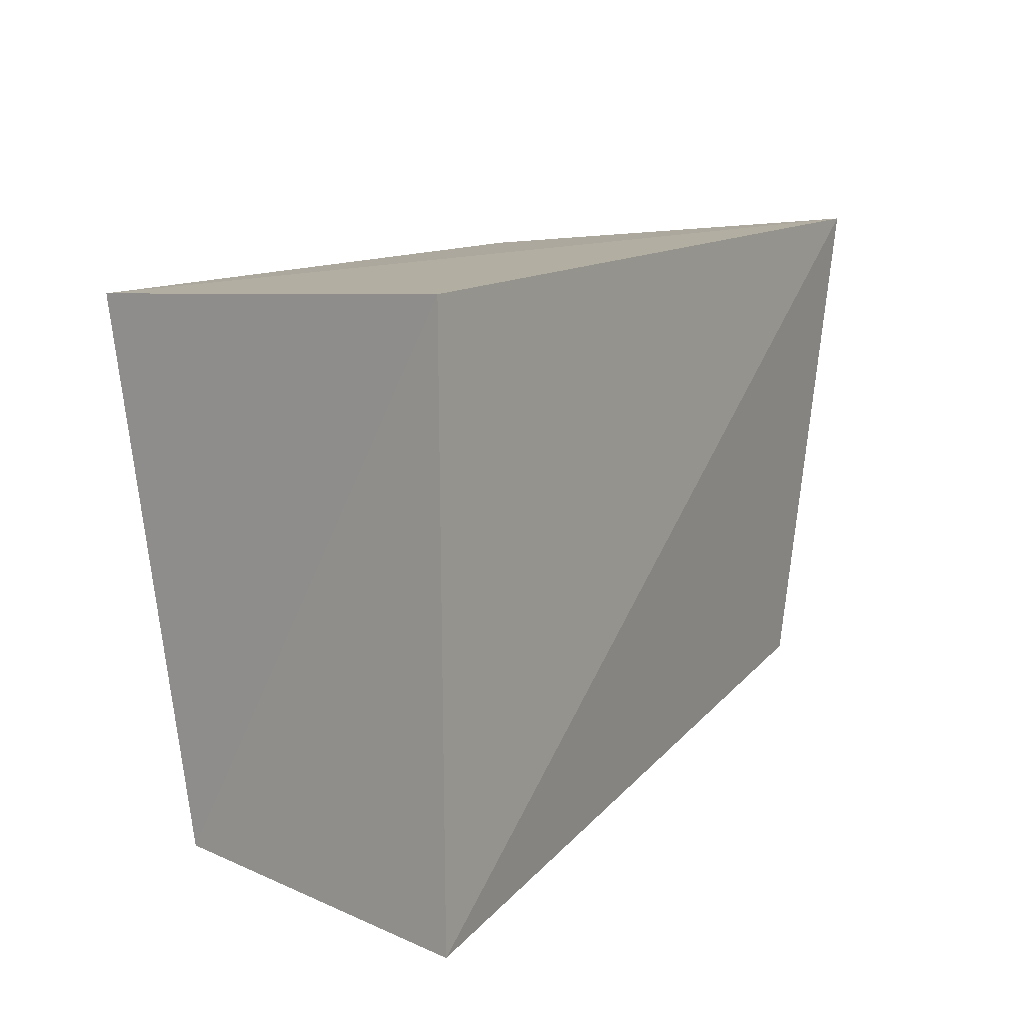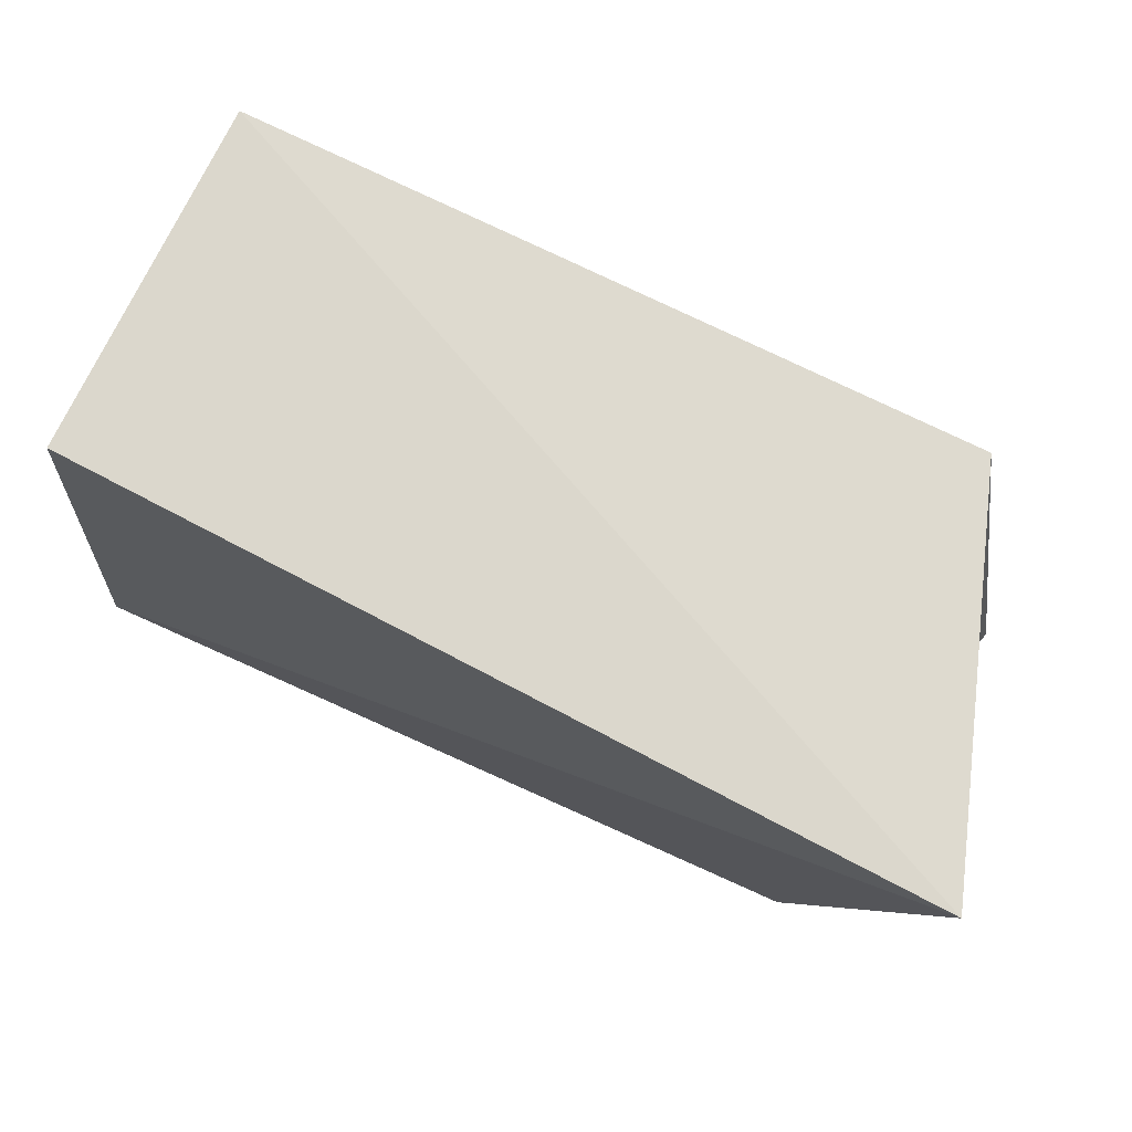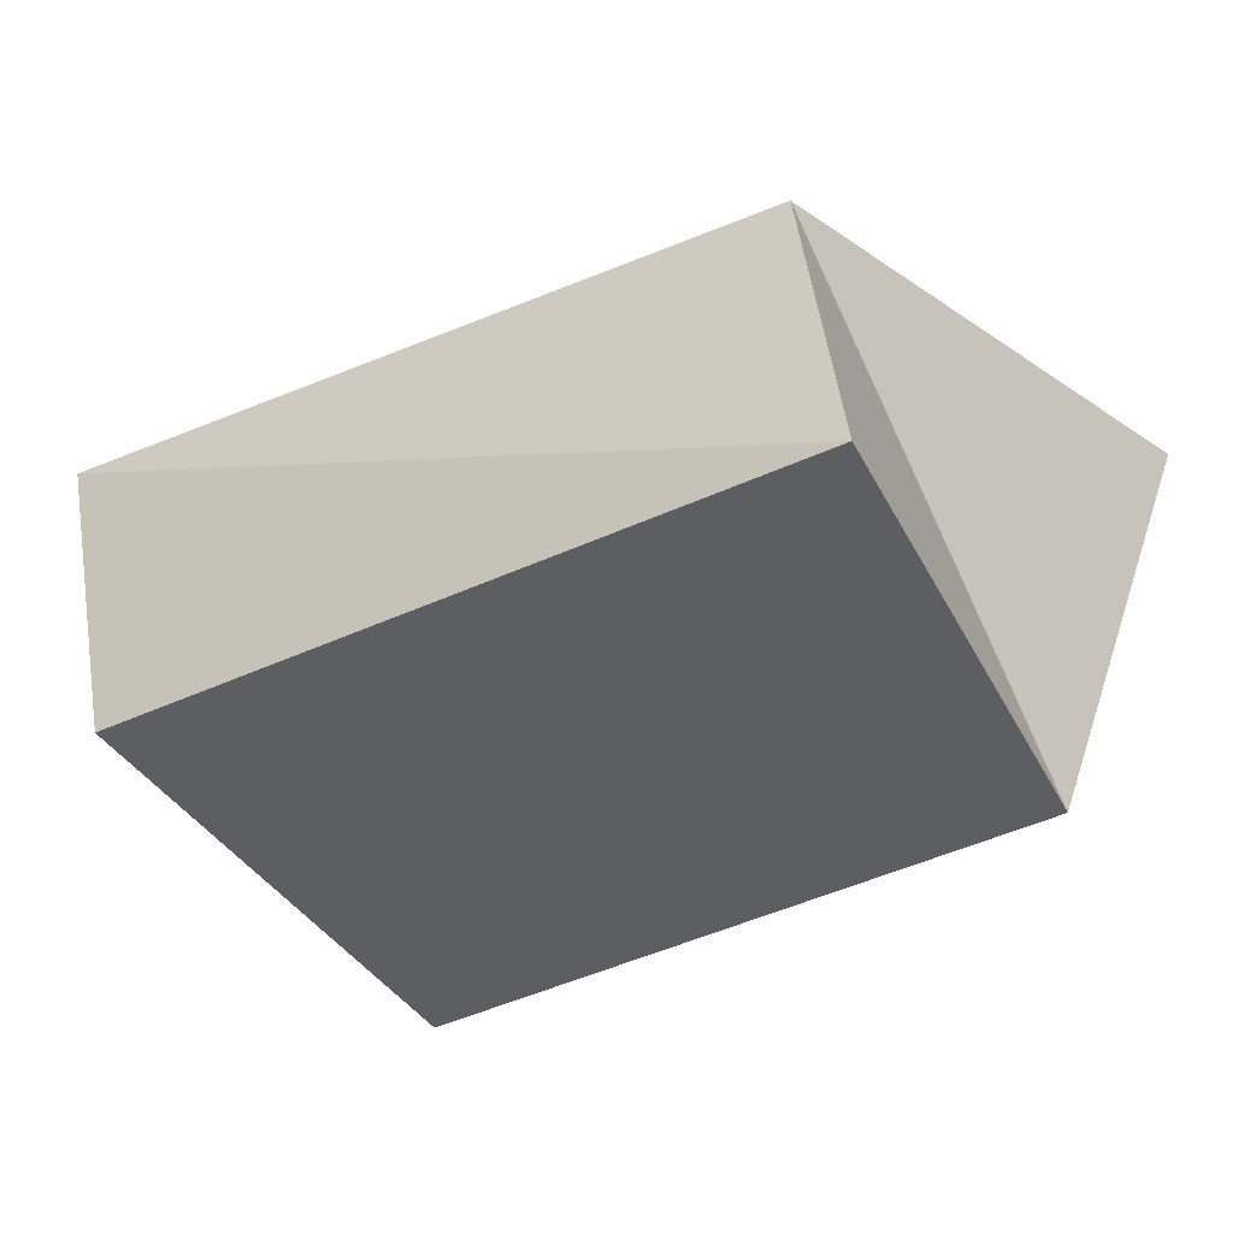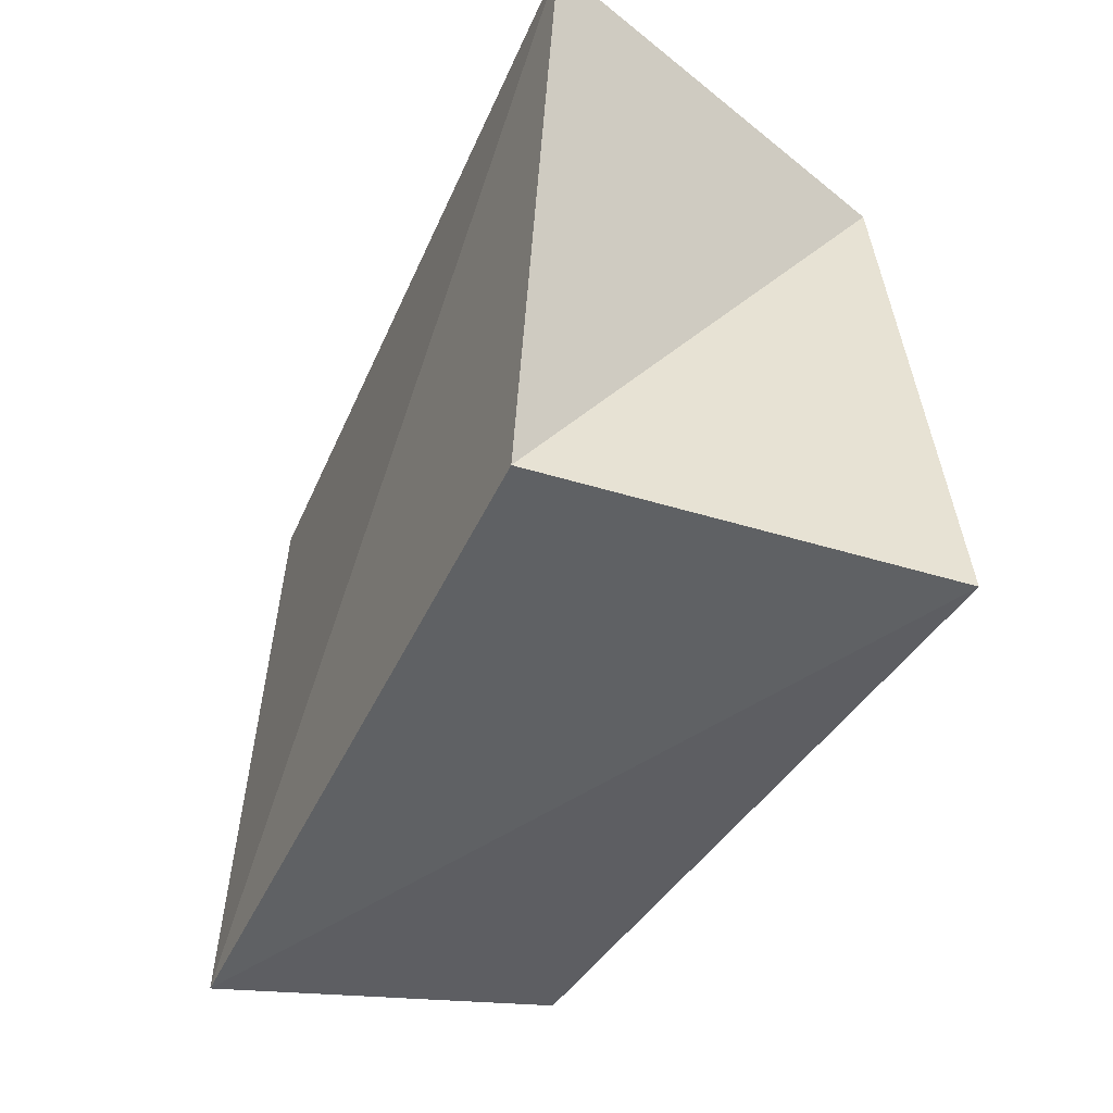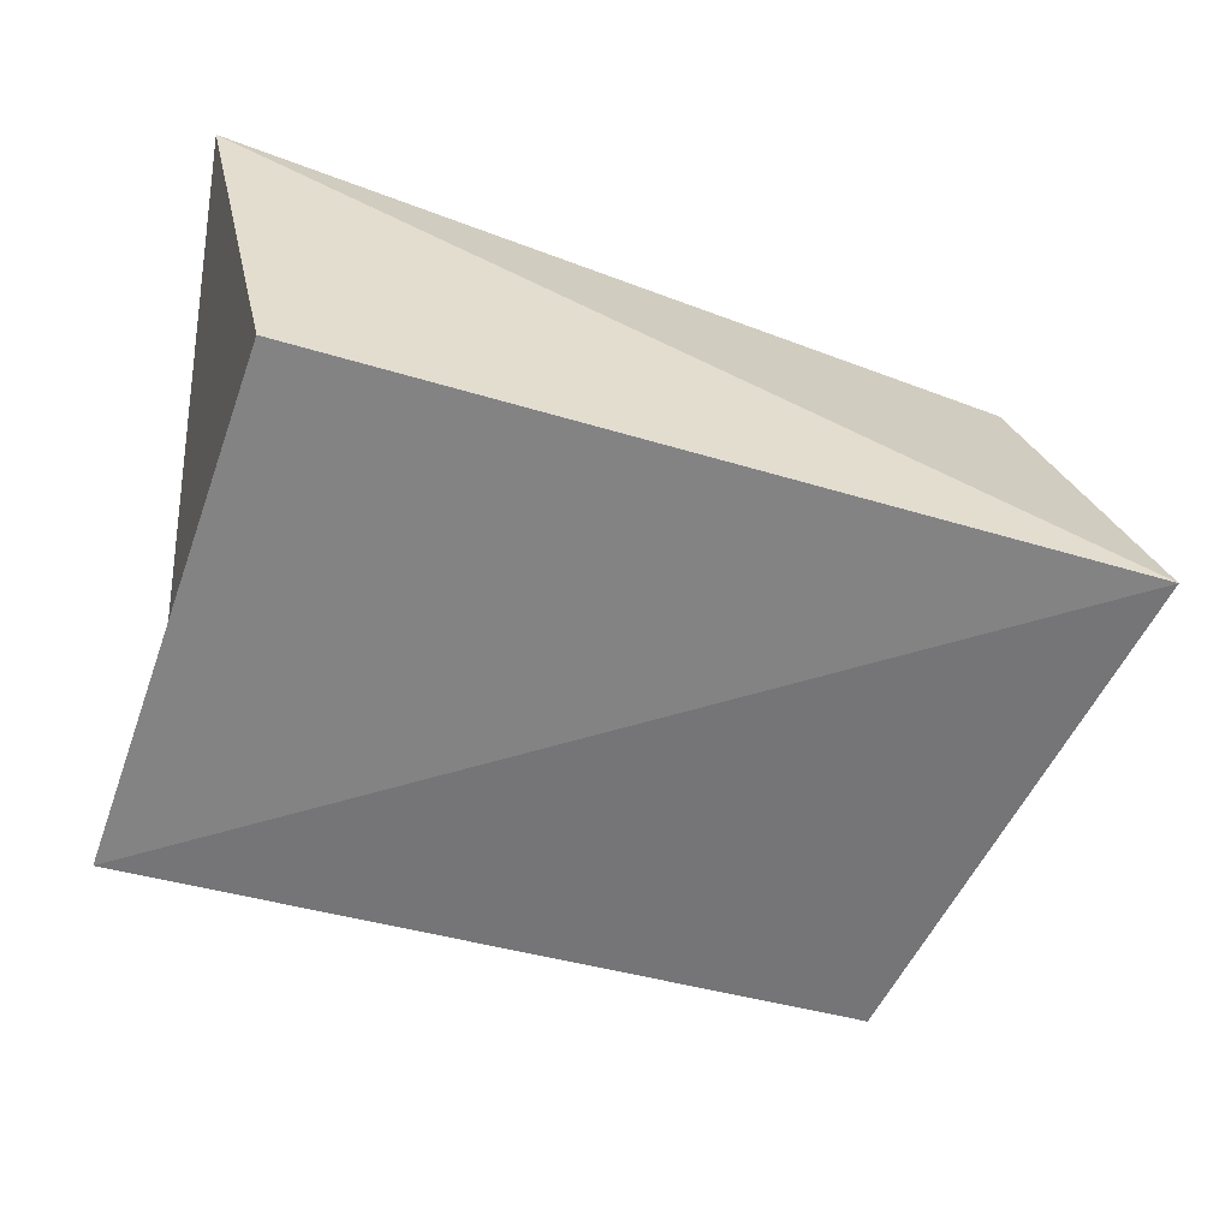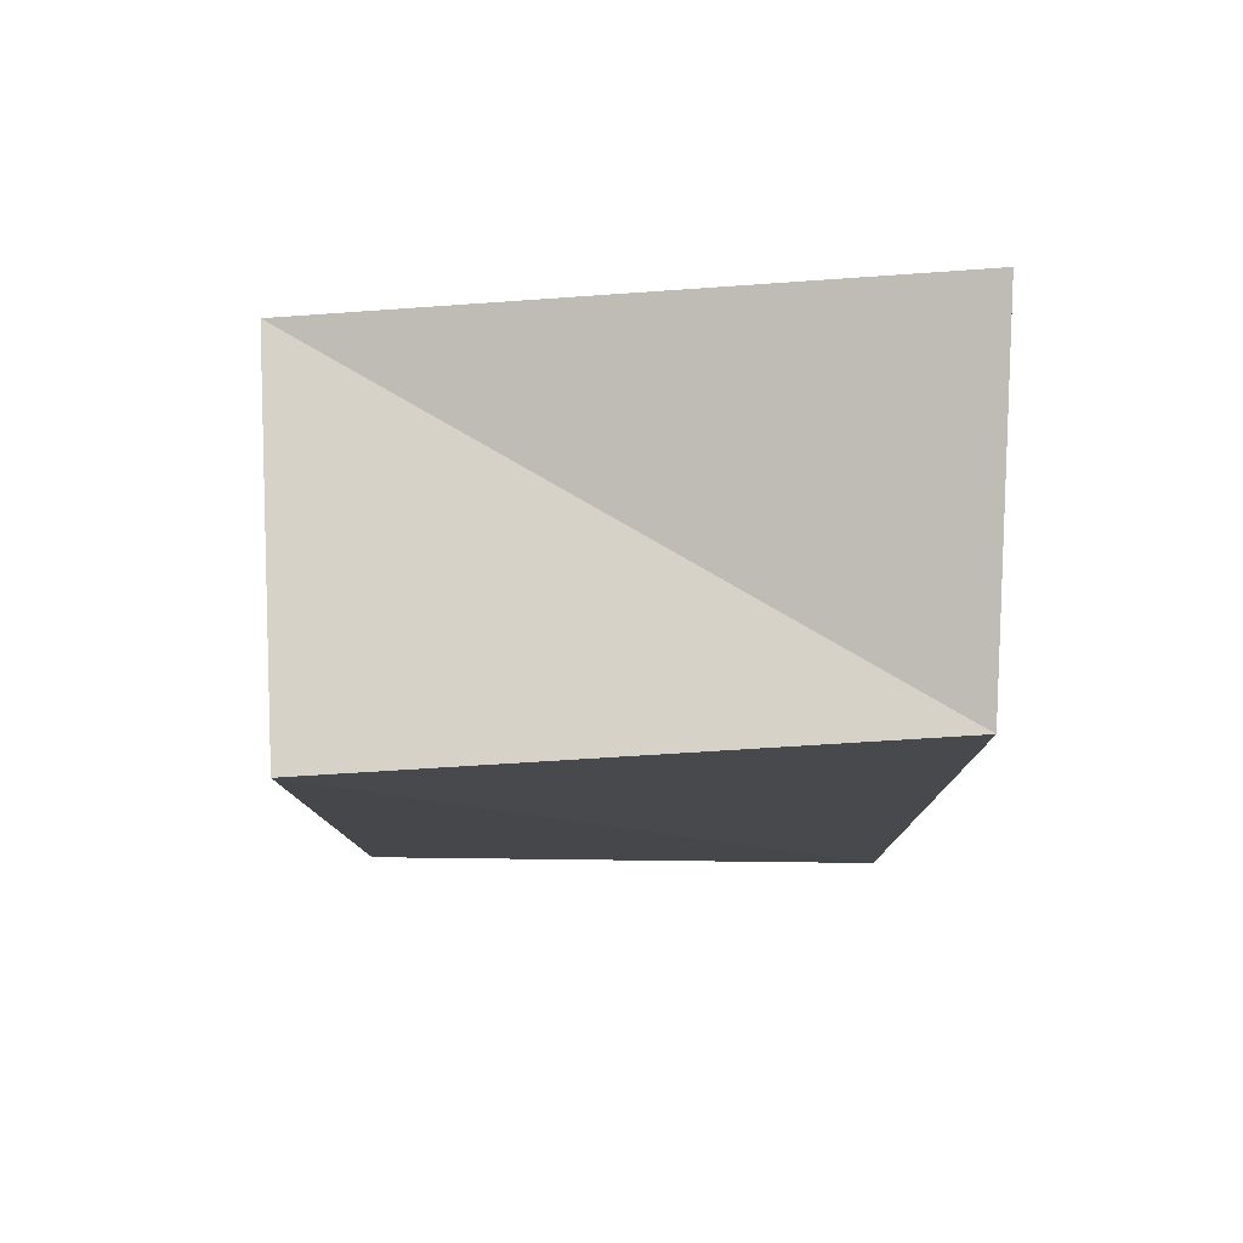
<metadata>
{"format":"obj","ext":"obj","renderer":"f3d","projection":"perspective","resolution":1024,"background":"white","views":[{"elev":12.1,"azim":-59.3,"up":"+Y"},{"elev":76.1,"azim":27.1,"up":"+Y"},{"elev":-38.1,"azim":35.7,"up":"+Z"},{"elev":-38.8,"azim":68.1,"up":"+Y"},{"elev":-56.2,"azim":-14.3,"up":"+Z"},{"elev":-8.8,"azim":-90.5,"up":"+Z"}]}
</metadata>
<code>
v 0.03909 0.02956 -0.02364
v -0.04654 0.03025 -0.02155
v 0.05069 -0.03283 -0.02371
v 0.04152 -0.02447 0.01995
v -0.0403 -0.03371 -0.01702
v -0.04994 -0.0346 0.02333
v -0.04522 0.03229 0.01984
v 0.0555 0.0336 0.02081
f 6 7 5
f 3 6 5
f 5 7 2
f 2 3 5
f 6 8 7
f 4 6 3
f 4 8 6
f 7 8 2
f 1 3 2
f 2 8 1
f 1 4 3
f 8 4 1

</code>
